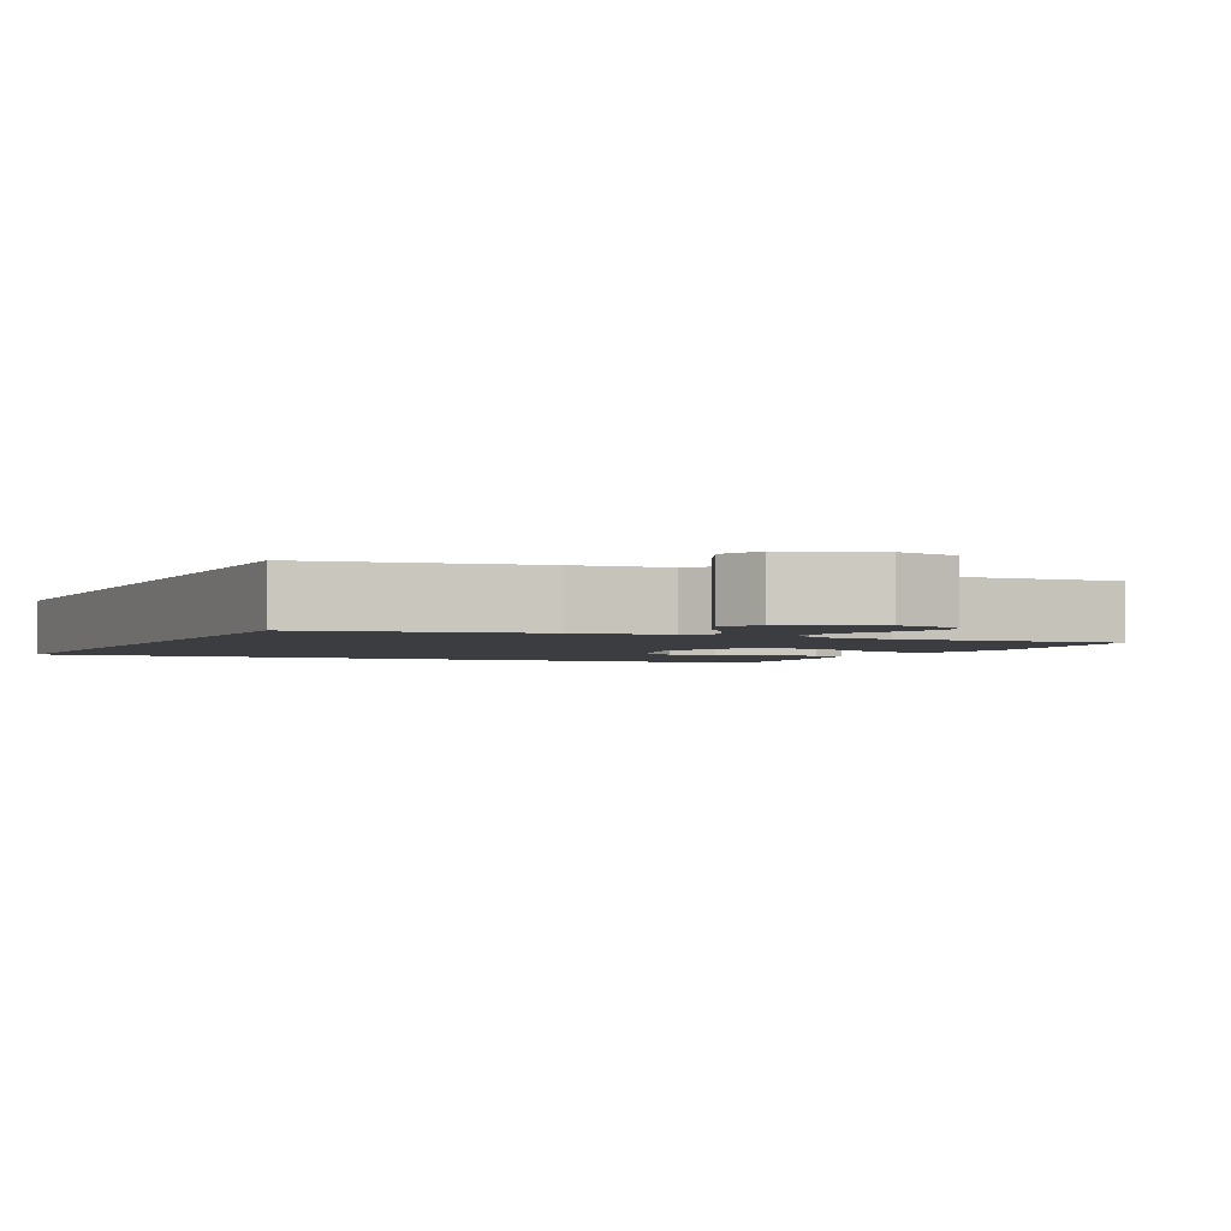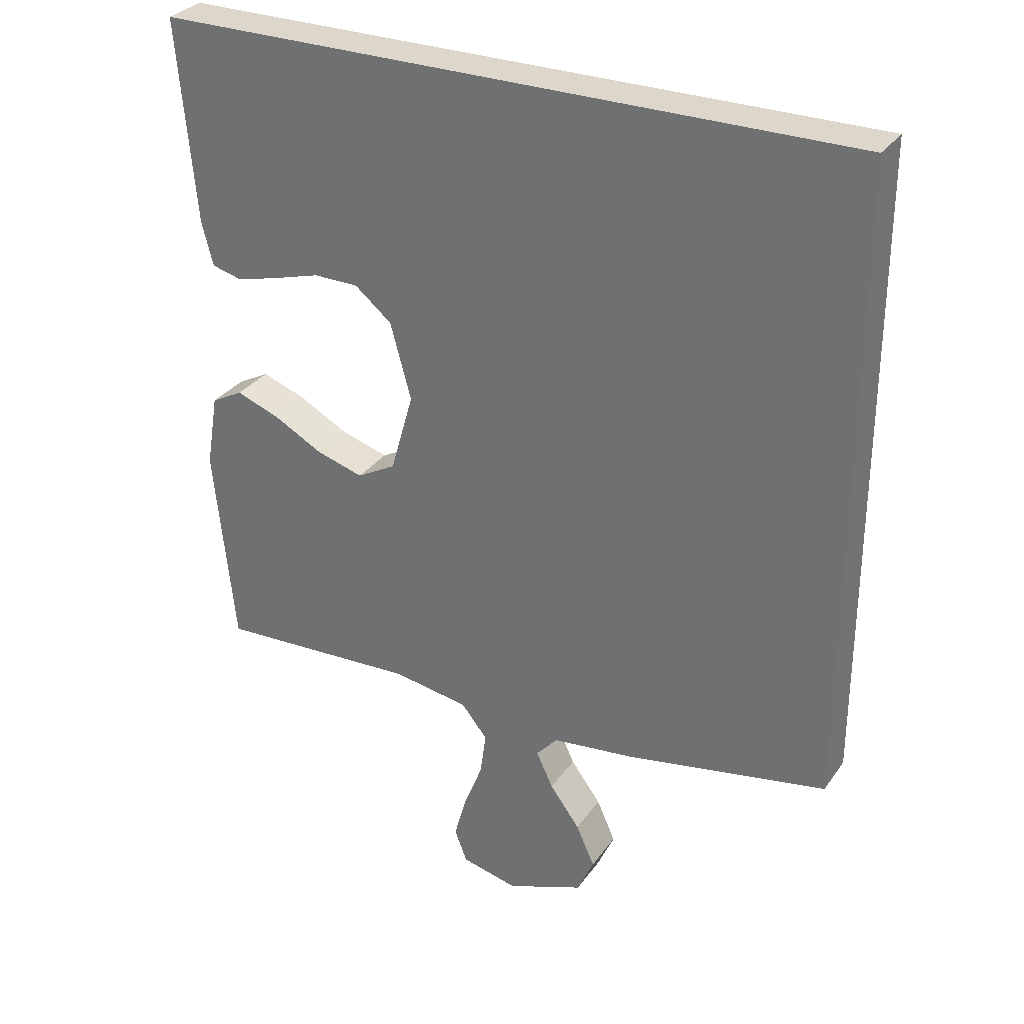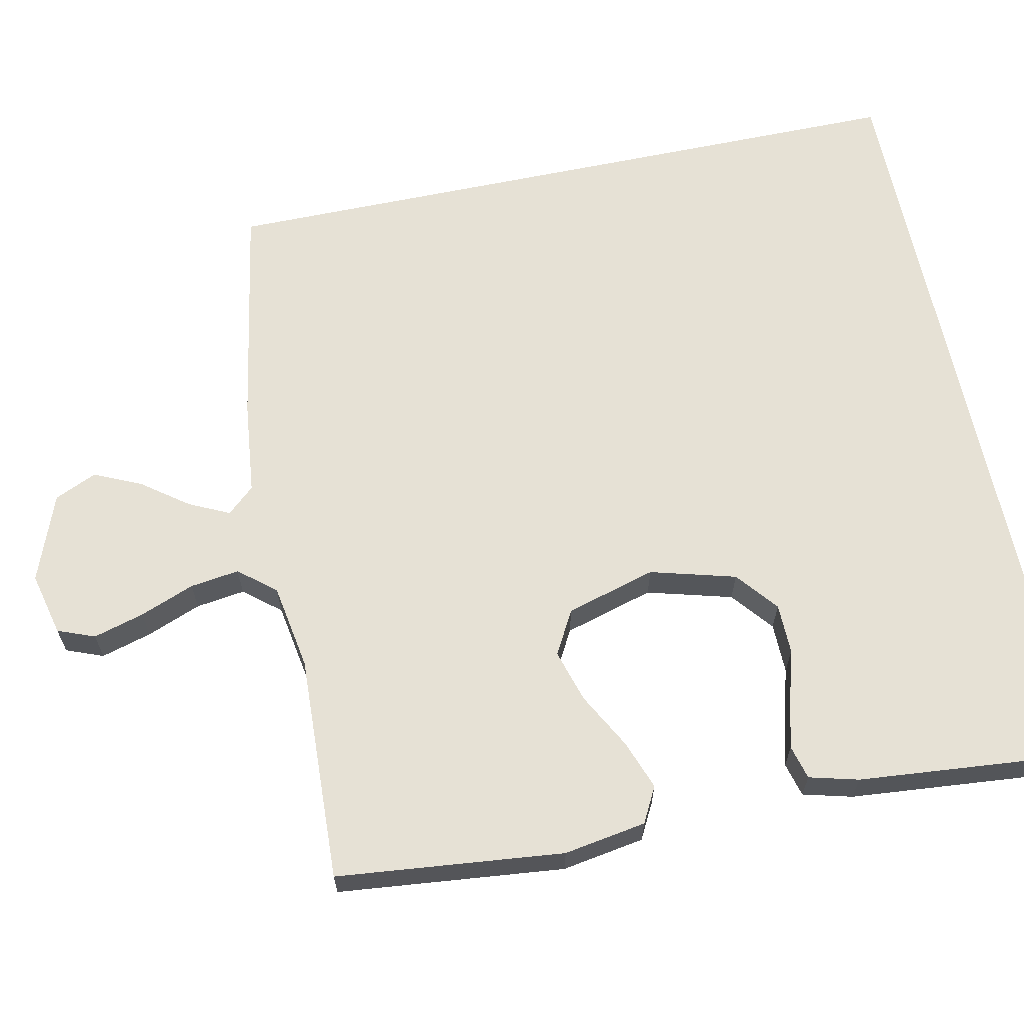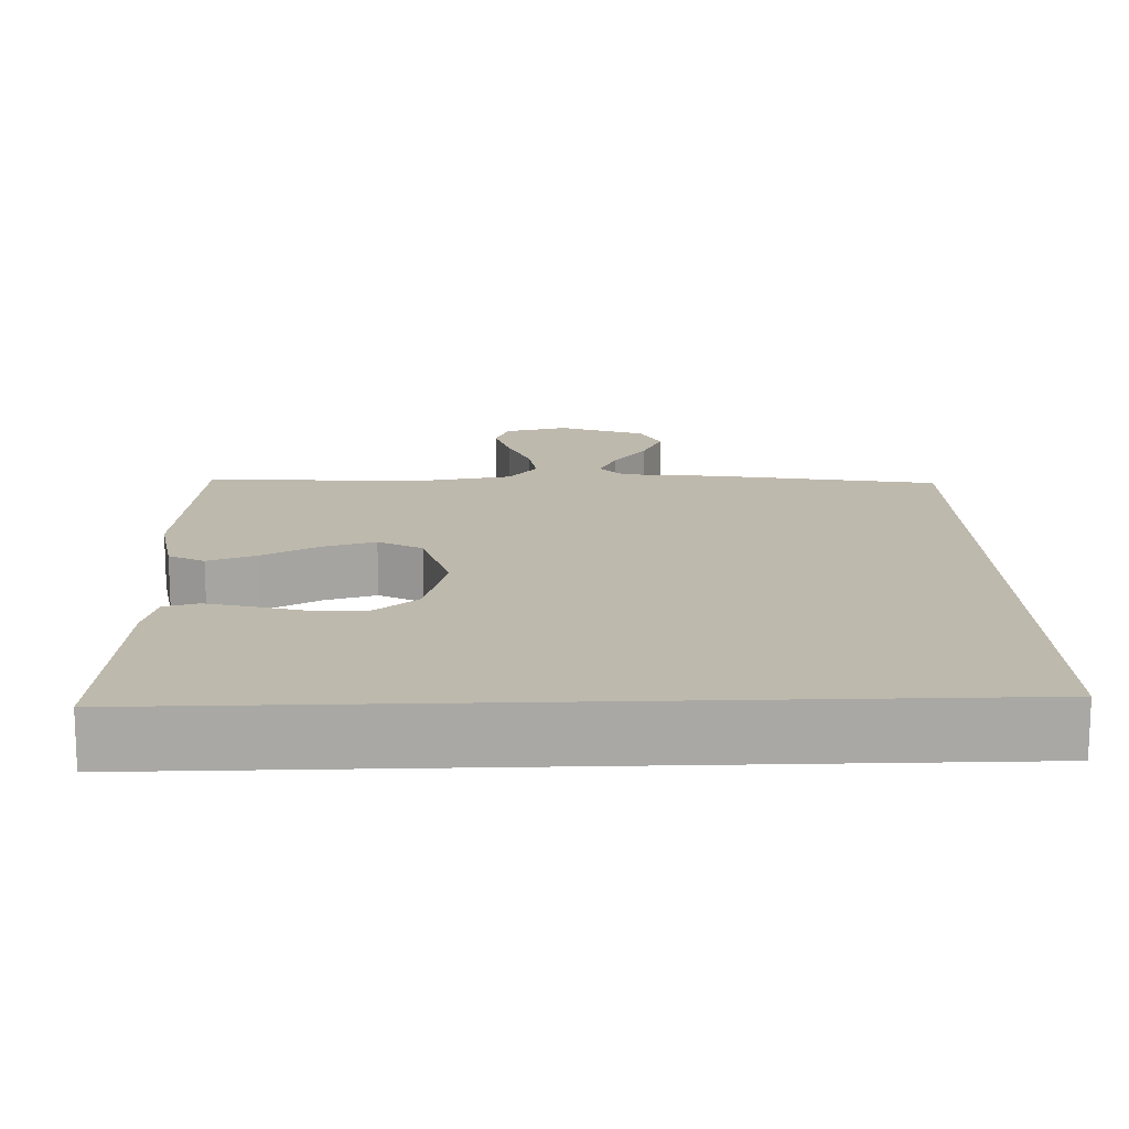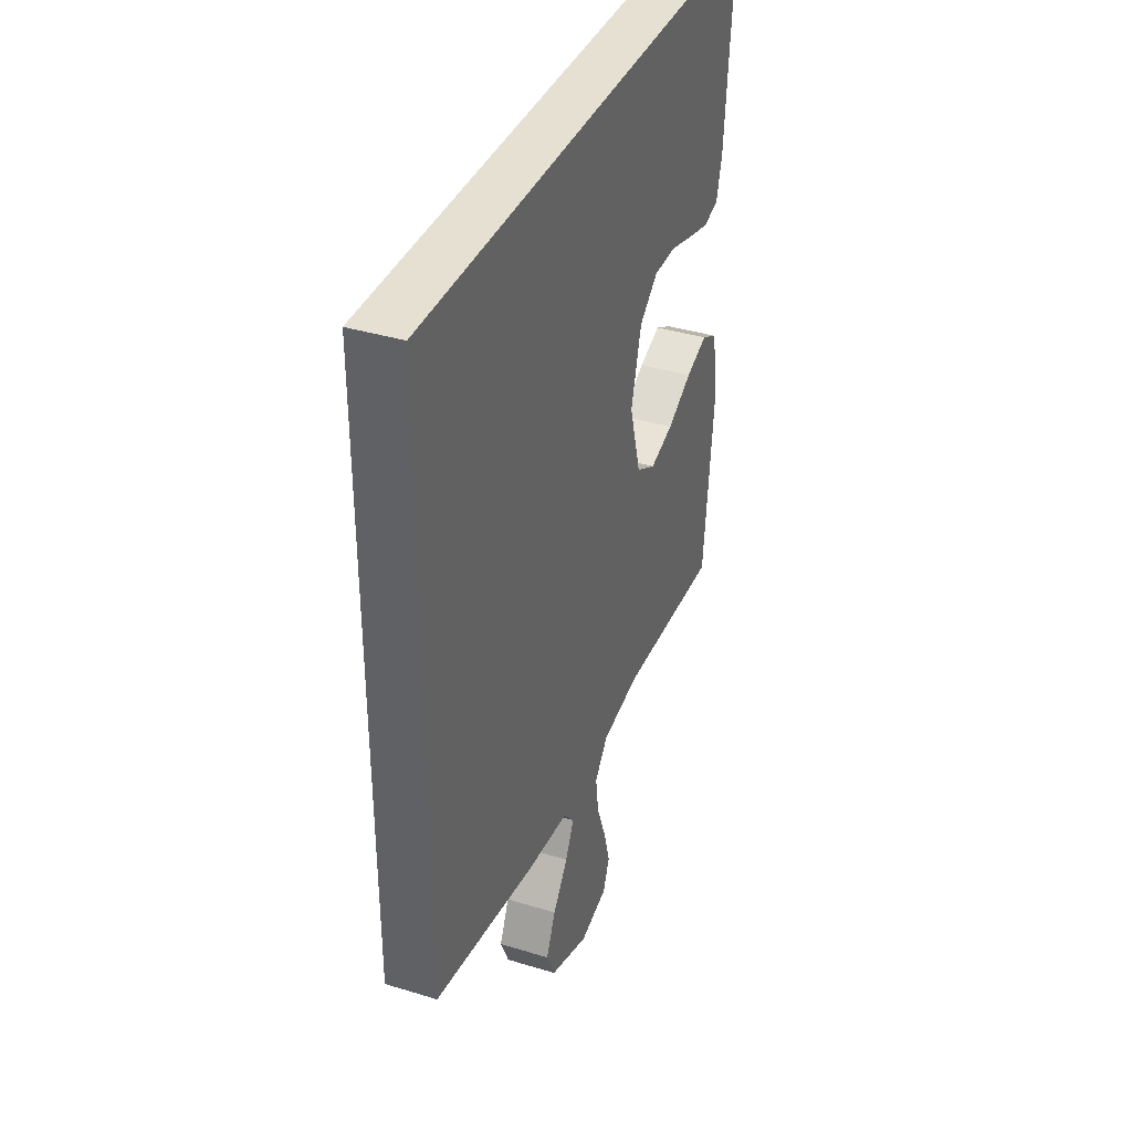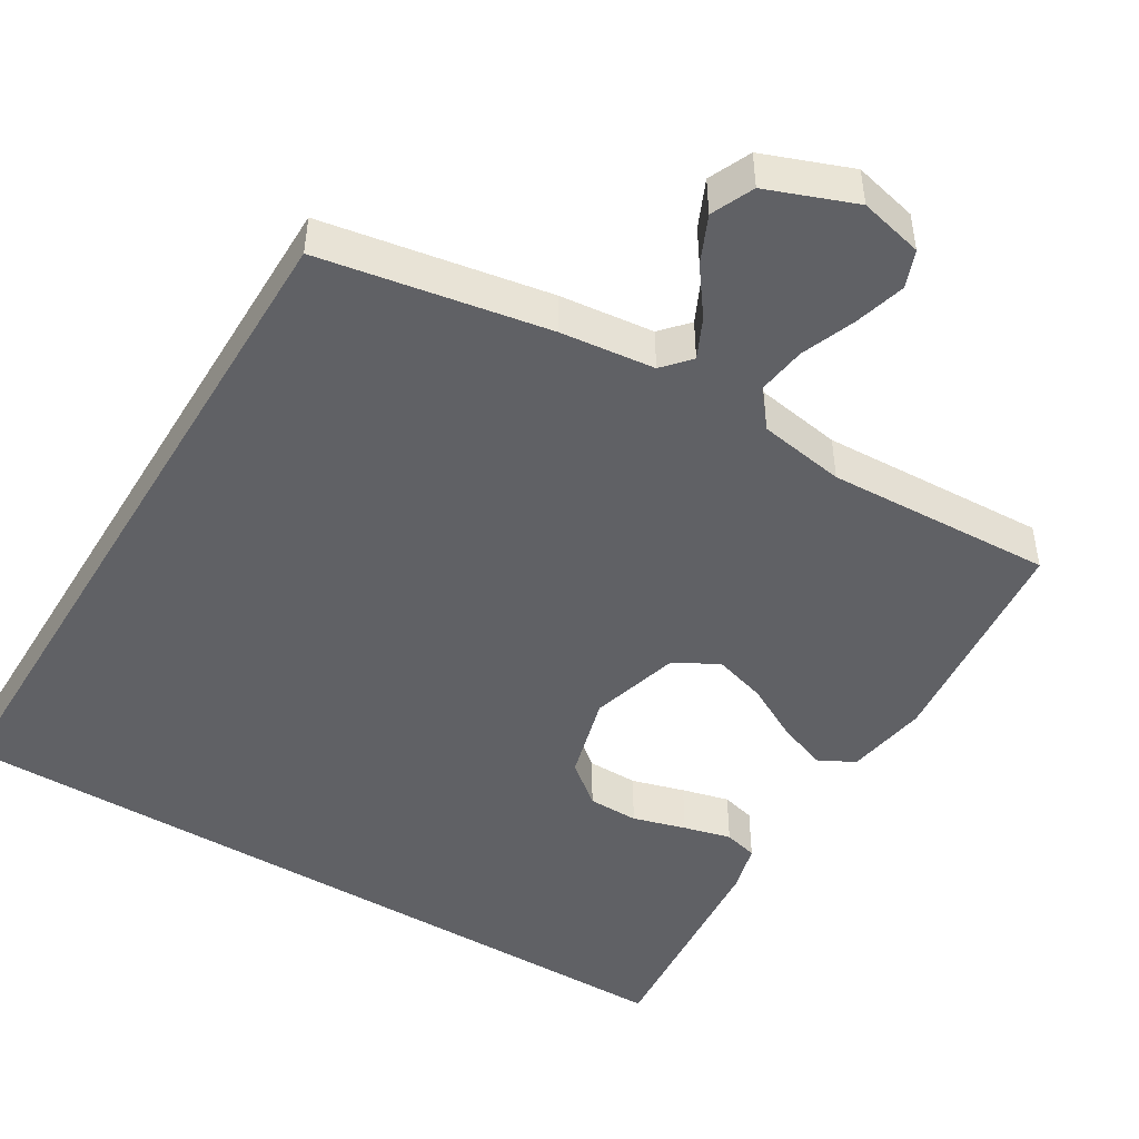
<metadata>
{"format":"obj","ext":"obj","renderer":"f3d","projection":"perspective","resolution":1024,"background":"white","views":[{"elev":-2.4,"azim":154.6,"up":"+Y"},{"elev":30.7,"azim":28.9,"up":"+Z"},{"elev":64.4,"azim":-101.9,"up":"+Y"},{"elev":15.2,"azim":-1.9,"up":"+Y"},{"elev":37.6,"azim":111.4,"up":"+Z"},{"elev":-47.4,"azim":148.8,"up":"+Y"}]}
</metadata>
<code>
v 0.5 0.07 0.5
v 0.5 0.07 -0.448
v 0.2 0.07 -0.501
v 0.075 0.07 -0.515
v 0.043 0.07 -0.551
v 0.068 0.07 -0.604
v 0.113 0.07 -0.665
v 0.141 0.07 -0.727
v 0.116 0.07 -0.783
v 0 0.07 -0.827
v -0.084 0.07 -0.807
v -0.103 0.07 -0.758
v -0.084 0.07 -0.691
v -0.056 0.07 -0.619
v -0.047 0.07 -0.554
v -0.086 0.07 -0.506
v -0.2 0.07 -0.487
v -0.5 0.07 -0.5
v -0.531 0.07 -0.2
v -0.513 0.07 -0.091
v -0.466 0.07 -0.066
v -0.401 0.07 -0.09
v -0.327 0.07 -0.13
v -0.257 0.07 -0.151
v -0.199 0.07 -0.119
v -0.165 0.07 0
v -0.196 0.07 0.113
v -0.251 0.07 0.158
v -0.318 0.07 0.159
v -0.388 0.07 0.139
v -0.451 0.07 0.123
v -0.496 0.07 0.135
v -0.513 0.07 0.2
v -0.54 0.07 0.5
v 0.5 0 0.5
v 0.5 0 -0.448
v 0.2 0 -0.501
v 0.075 0 -0.515
v 0.043 0 -0.551
v 0.068 0 -0.604
v 0.113 0 -0.665
v 0.141 0 -0.727
v 0.116 0 -0.783
v 0 0 -0.827
v -0.084 0 -0.807
v -0.103 0 -0.758
v -0.084 0 -0.691
v -0.056 0 -0.619
v -0.047 0 -0.554
v -0.086 0 -0.506
v -0.2 0 -0.487
v -0.5 0 -0.5
v -0.531 0 -0.2
v -0.513 0 -0.091
v -0.466 0 -0.066
v -0.401 0 -0.09
v -0.327 0 -0.13
v -0.257 0 -0.151
v -0.199 0 -0.119
v -0.165 0 0
v -0.196 0 0.113
v -0.251 0 0.158
v -0.318 0 0.159
v -0.388 0 0.139
v -0.451 0 0.123
v -0.496 0 0.135
v -0.513 0 0.2
v -0.54 0 0.5
f 33 34 1
f 32 33 1
f 31 32 1
f 30 31 1
f 29 30 1
f 28 29 1
f 27 28 1 2
f 2 3 4
f 27 2 4
f 26 27 4
f 25 26 4 5
f 24 25 5 6
f 23 24 6
f 21 22 23
f 20 21 23
f 19 20 23
f 18 19 23
f 17 18 23
f 16 17 23
f 6 7 8
f 23 6 8
f 16 23 8
f 15 16 8
f 8 9 10
f 15 8 10
f 14 15 10
f 12 13 14
f 11 12 14
f 10 11 14
f 35 68 67
f 35 67 66
f 35 66 65
f 35 65 64
f 35 64 63
f 35 63 62
f 36 35 62 61
f 38 37 36
f 38 36 61
f 38 61 60
f 39 38 60 59
f 40 39 59 58
f 40 58 57
f 57 56 55
f 57 55 54
f 57 54 53
f 57 53 52
f 57 52 51
f 57 51 50
f 42 41 40
f 42 40 57
f 42 57 50
f 42 50 49
f 44 43 42
f 44 42 49
f 44 49 48
f 48 47 46
f 48 46 45
f 48 45 44
f 1 35 36 2
f 2 36 37 3
f 3 37 38 4
f 4 38 39 5
f 5 39 40 6
f 6 40 41 7
f 7 41 42 8
f 8 42 43 9
f 9 43 44 10
f 10 44 45 11
f 11 45 46 12
f 12 46 47 13
f 13 47 48 14
f 14 48 49 15
f 15 49 50 16
f 16 50 51 17
f 17 51 52 18
f 18 52 53 19
f 19 53 54 20
f 20 54 55 21
f 21 55 56 22
f 22 56 57 23
f 23 57 58 24
f 24 58 59 25
f 25 59 60 26
f 26 60 61 27
f 27 61 62 28
f 28 62 63 29
f 29 63 64 30
f 30 64 65 31
f 31 65 66 32
f 32 66 67 33
f 33 67 68 34
f 34 68 35 1

</code>
